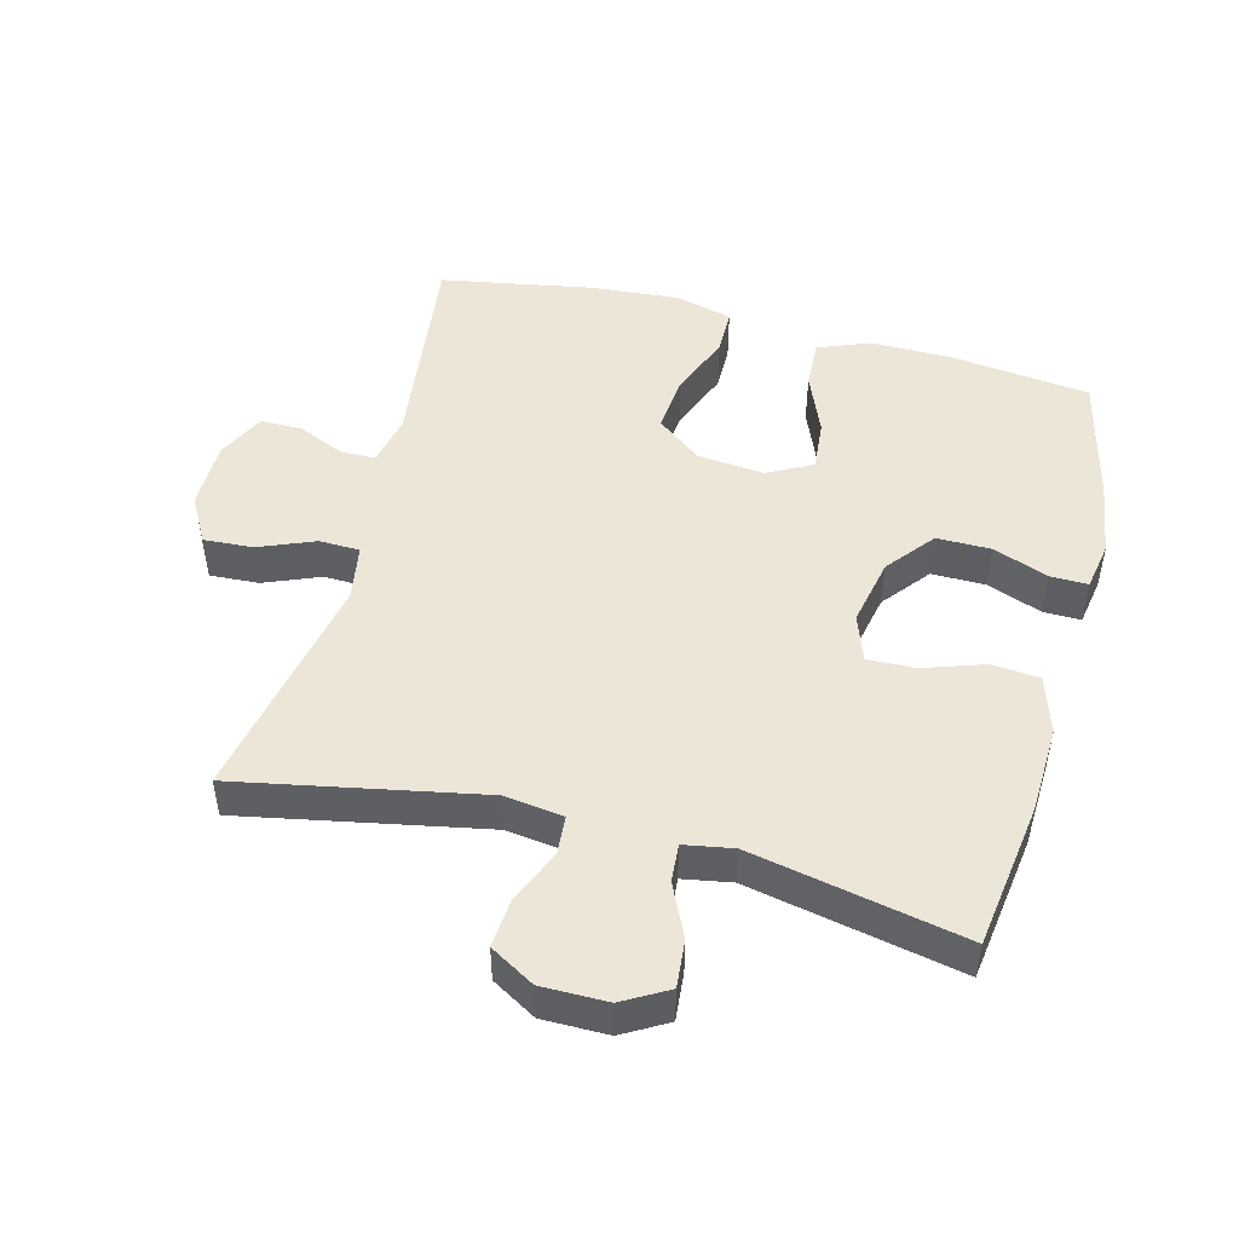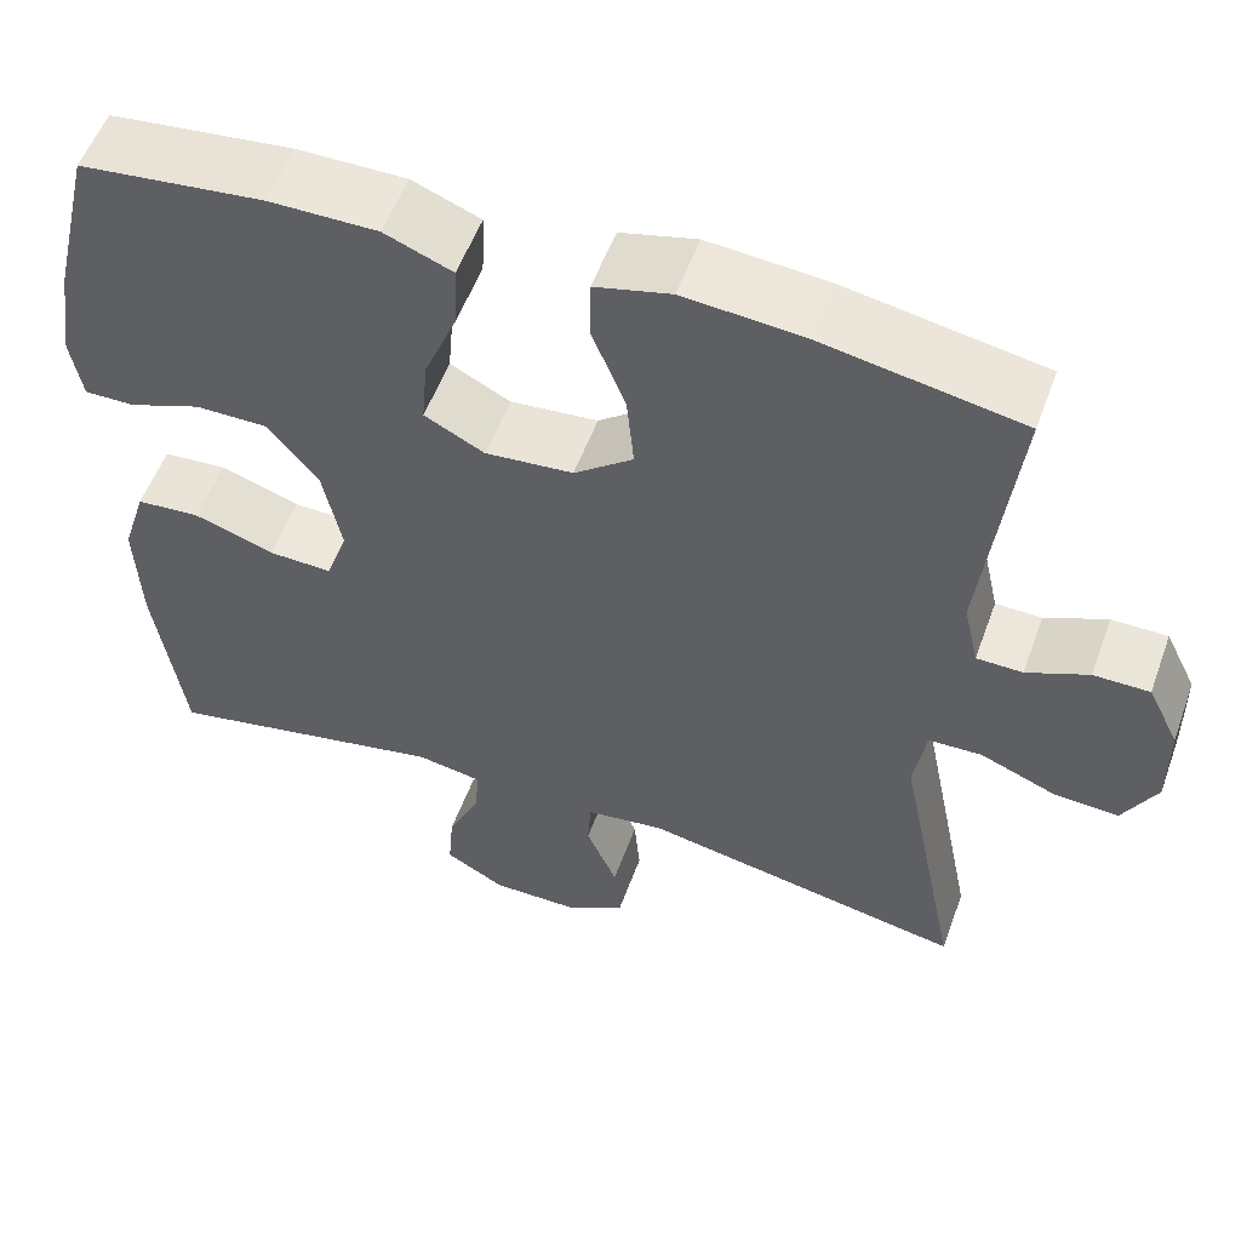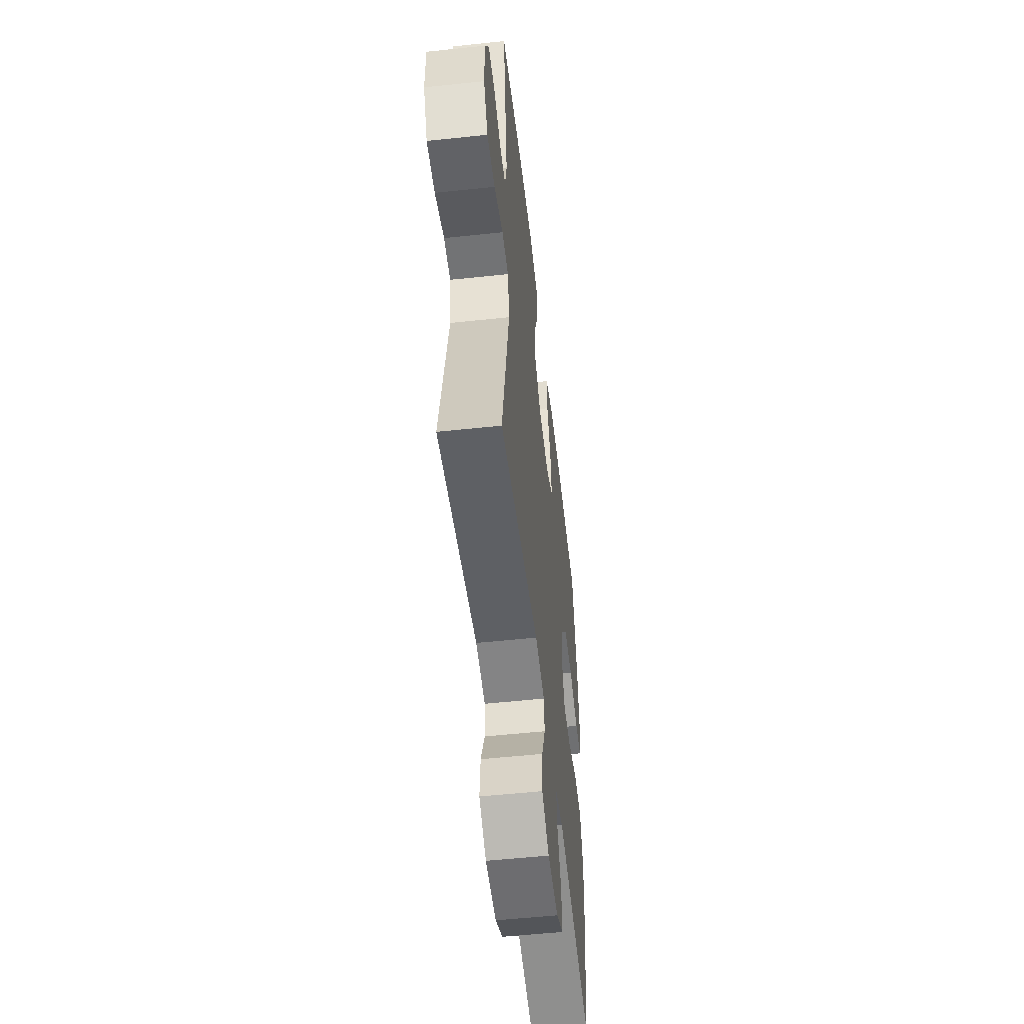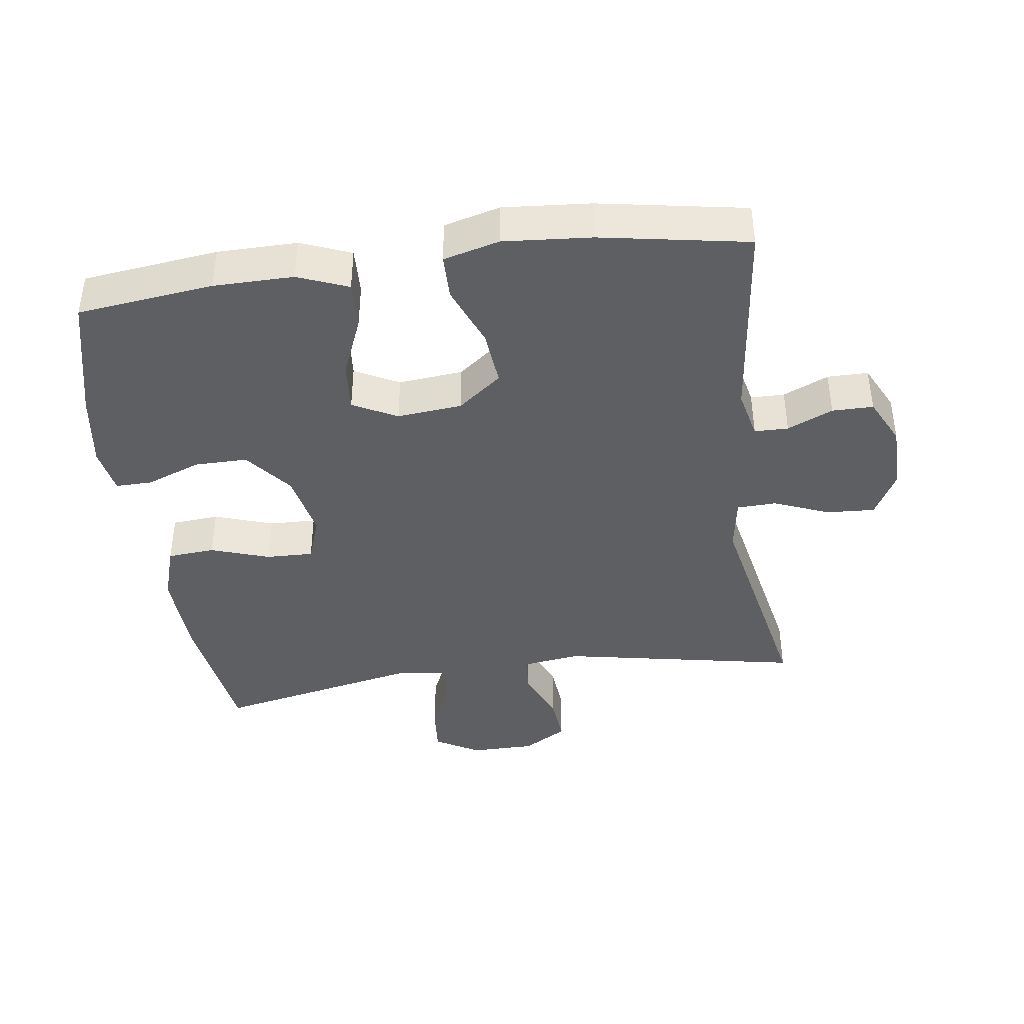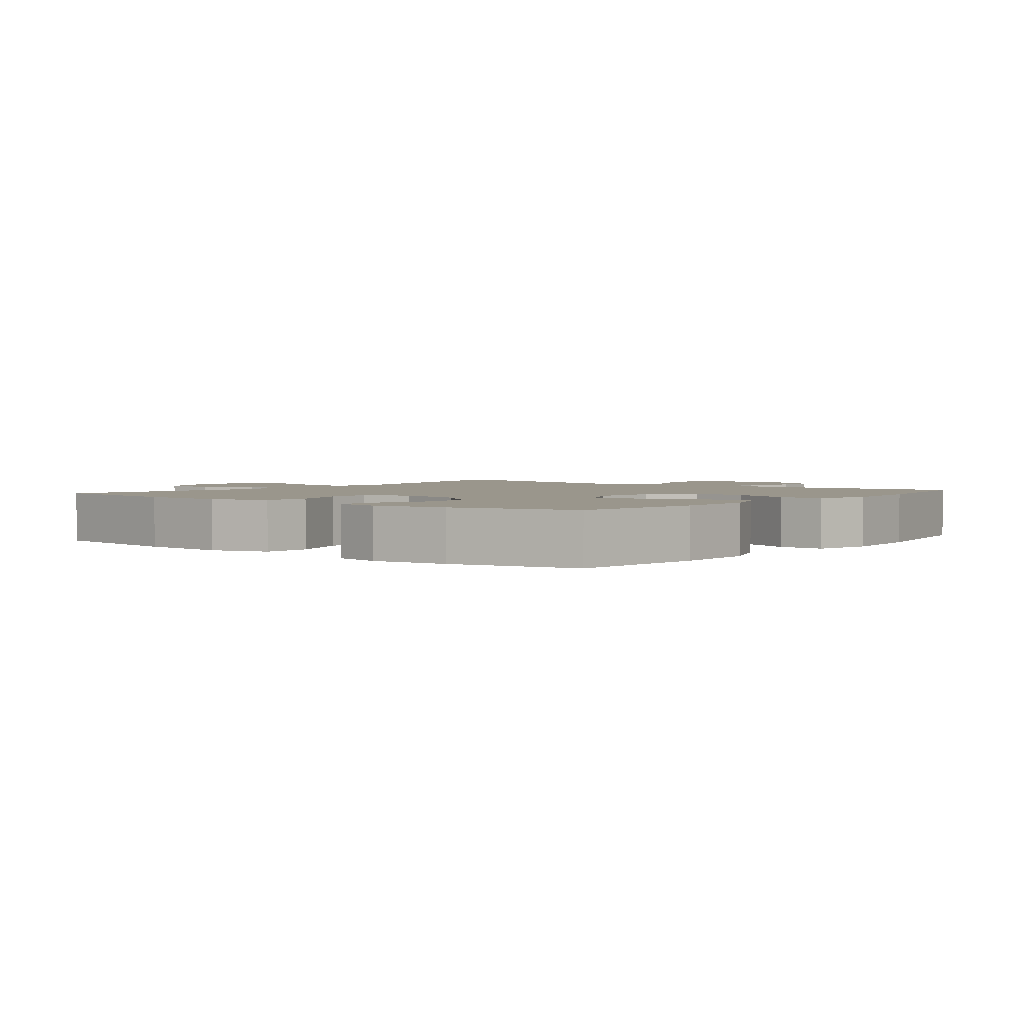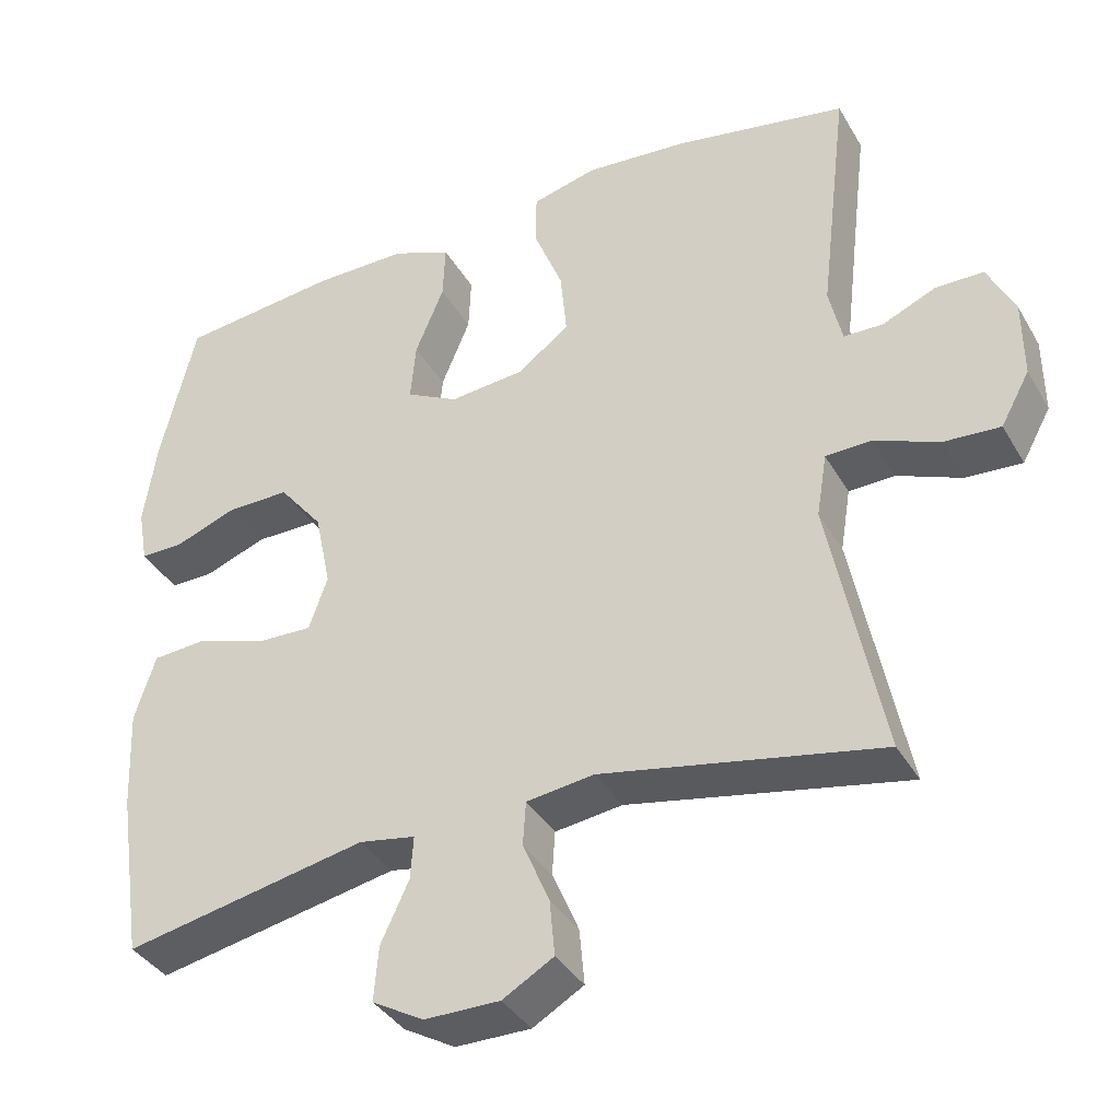
<metadata>
{"format":"obj","ext":"obj","renderer":"f3d","projection":"perspective","resolution":1024,"background":"white","views":[{"elev":49.1,"azim":-165.5,"up":"+Y"},{"elev":54.8,"azim":19.9,"up":"+Z"},{"elev":-54.0,"azim":96.5,"up":"+Z"},{"elev":-41.5,"azim":7.9,"up":"+Y"},{"elev":2.5,"azim":-51.4,"up":"+Y"},{"elev":-37.1,"azim":26.9,"up":"+Z"}]}
</metadata>
<code>
o path1186_path1186.001
v 0.2549 0.0375 0.5537
v 0.1197 0.0375 0.5648
v 0.03322 0.0375 0.5424
v 0.03255 0.0375 0.4729
v 0.07053 0.0375 0.379
v 0.07891 0.0375 0.2926
v 0.01165 0.0375 0.2407
v -0.08854 0.0375 0.231
v -0.1568 0.0375 0.2663
v -0.1499 0.0375 0.3432
v -0.112 0.0375 0.4349
v -0.1089 0.0375 0.5081
v -0.1864 0.0375 0.5389
v -0.3102 0.0375 0.538
v -0.5196 0.0375 0.5134
v -0.5658 0.0375 0.3208
v -0.5828 0.0375 0.2065
v -0.5699 0.0375 0.1341
v -0.5129 0.0375 0.135
v -0.4302 0.0375 0.1662
v -0.3482 0.0375 0.1666
v -0.2905 0.0375 0.09542
v -0.2693 0.0375 -0.006062
v -0.2941 0.0375 -0.0761
v -0.3664 0.0375 -0.07401
v -0.4574 0.0375 -0.04347
v -0.5301 0.0375 -0.04919
v -0.5577 0.0375 -0.1359
v -0.5521 0.0375 -0.268
v -0.5196 0.0375 -0.4885
v -0.1988 0.0375 -0.4235
v -0.1246 0.0375 -0.4363
v -0.1285 0.0375 -0.4932
v -0.1656 0.0375 -0.5728
v -0.1717 0.0375 -0.6445
v -0.1038 0.0375 -0.683
v -0.004243 0.0375 -0.6828
v 0.06309 0.0375 -0.6435
v 0.05637 0.0375 -0.5698
v 0.0212 0.0375 -0.4881
v 0.02505 0.0375 -0.43
v 0.1144 0.0375 -0.418
v 0.4821 0.0375 -0.4885
v 0.412 0.0375 -0.1406
v 0.4257 0.0375 -0.05703
v 0.4866 0.0375 -0.05511
v 0.5711 0.0375 -0.08928
v 0.646 0.0375 -0.09374
v 0.684 0.0375 -0.02411
v 0.6831 0.0375 0.07822
v 0.6473 0.0375 0.1504
v 0.5839 0.0375 0.1504
v 0.514 0.0375 0.1196
v 0.4618 0.0375 0.1204
v 0.4447 0.0375 0.196
v 0.4821 0.0375 0.5134
v 0.2549 -0.0375 0.5537
v 0.1197 -0.0375 0.5648
v 0.03322 -0.0375 0.5424
v 0.03255 -0.0375 0.4729
v 0.07053 -0.0375 0.379
v 0.07891 -0.0375 0.2926
v 0.01165 -0.0375 0.2407
v -0.08854 -0.0375 0.231
v -0.1568 -0.0375 0.2663
v -0.1499 -0.0375 0.3432
v -0.112 -0.0375 0.4349
v -0.1089 -0.0375 0.5081
v -0.1864 -0.0375 0.5389
v -0.3102 -0.0375 0.538
v -0.5196 -0.0375 0.5134
v -0.5658 -0.0375 0.3208
v -0.5828 -0.0375 0.2065
v -0.5699 -0.0375 0.1341
v -0.5129 -0.0375 0.135
v -0.4302 -0.0375 0.1662
v -0.3482 -0.0375 0.1666
v -0.2905 -0.0375 0.09542
v -0.2693 -0.0375 -0.006062
v -0.2941 -0.0375 -0.0761
v -0.3664 -0.0375 -0.07401
v -0.4574 -0.0375 -0.04347
v -0.5301 -0.0375 -0.04919
v -0.5577 -0.0375 -0.1359
v -0.5521 -0.0375 -0.268
v -0.5196 -0.0375 -0.4885
v -0.1988 -0.0375 -0.4235
v -0.1246 -0.0375 -0.4363
v -0.1285 -0.0375 -0.4932
v -0.1656 -0.0375 -0.5728
v -0.1717 -0.0375 -0.6445
v -0.1038 -0.0375 -0.683
v -0.004243 -0.0375 -0.6828
v 0.06309 -0.0375 -0.6435
v 0.05637 -0.0375 -0.5698
v 0.0212 -0.0375 -0.4881
v 0.02505 -0.0375 -0.43
v 0.1144 -0.0375 -0.418
v 0.4821 -0.0375 -0.4885
v 0.412 -0.0375 -0.1406
v 0.4257 -0.0375 -0.05703
v 0.4866 -0.0375 -0.05511
v 0.5711 -0.0375 -0.08928
v 0.646 -0.0375 -0.09374
v 0.684 -0.0375 -0.02411
v 0.6831 -0.0375 0.07822
v 0.6473 -0.0375 0.1504
v 0.5839 -0.0375 0.1504
v 0.514 -0.0375 0.1196
v 0.4618 -0.0375 0.1204
v 0.4447 -0.0375 0.196
v 0.4821 -0.0375 0.5134
v -0.5658 0.0375 0.3208
v -0.5828 0.0375 0.2065
v -0.5699 0.0375 0.1341
v -0.5699 0.0375 0.1341
v -0.5129 0.0375 0.135
v -0.5301 0.0375 -0.04919
v -0.5301 0.0375 -0.04919
v -0.5577 0.0375 -0.1359
v -0.5521 0.0375 -0.268
v -0.5196 0.0375 0.5134
v -0.5196 0.0375 0.5134
v -0.4574 0.0375 -0.04347
v -0.5196 0.0375 -0.4885
v -0.5196 0.0375 -0.4885
v -0.4302 0.0375 0.1662
v -0.3664 0.0375 -0.07401
v -0.3482 0.0375 0.1666
v -0.3102 0.0375 0.538
v -0.2941 0.0375 -0.0761
v -0.2941 0.0375 -0.0761
v -0.2905 0.0375 0.09542
v -0.1988 0.0375 -0.4235
v -0.1864 0.0375 0.5389
v -0.2693 0.0375 -0.006062
v -0.1246 0.0375 -0.4363
v -0.1246 0.0375 -0.4363
v -0.1089 0.0375 0.5081
v -0.1089 0.0375 0.5081
v -0.1568 0.0375 0.2663
v -0.1568 0.0375 0.2663
v -0.1499 0.0375 0.3432
v -0.1656 0.0375 -0.5728
v -0.1717 0.0375 -0.6445
v -0.1717 0.0375 -0.6445
v -0.1038 0.0375 -0.683
v -0.1285 0.0375 -0.4932
v -0.08854 0.0375 0.231
v -0.112 0.0375 0.4349
v -0.004243 0.0375 -0.6828
v 0.01165 0.0375 0.2407
v 0.06309 0.0375 -0.6435
v 0.06309 0.0375 -0.6435
v 0.07891 0.0375 0.2926
v 0.0212 0.0375 -0.4881
v 0.02505 0.0375 -0.43
v 0.02505 0.0375 -0.43
v 0.05637 0.0375 -0.5698
v 0.1144 0.0375 -0.418
v 0.03322 0.0375 0.5424
v 0.03322 0.0375 0.5424
v 0.03255 0.0375 0.4729
v 0.07053 0.0375 0.379
v 0.1197 0.0375 0.5648
v 0.2549 0.0375 0.5537
v 0.412 0.0375 -0.1406
v 0.4257 0.0375 -0.05703
v 0.4257 0.0375 -0.05703
v 0.4866 0.0375 -0.05511
v 0.4618 0.0375 0.1204
v 0.4618 0.0375 0.1204
v 0.4447 0.0375 0.196
v 0.4821 0.0375 -0.4885
v 0.4821 0.0375 -0.4885
v 0.4821 0.0375 0.5134
v 0.4821 0.0375 0.5134
v 0.514 0.0375 0.1196
v 0.5711 0.0375 -0.08928
v 0.5839 0.0375 0.1504
v 0.646 0.0375 -0.09374
v 0.646 0.0375 -0.09374
v 0.6473 0.0375 0.1504
v 0.6473 0.0375 0.1504
v 0.684 0.0375 -0.02411
v 0.6831 0.0375 0.07822
v -0.5658 -0.0375 0.3208
v -0.5828 -0.0375 0.2065
v -0.5699 -0.0375 0.1341
v -0.5699 -0.0375 0.1341
v -0.5129 -0.0375 0.135
v -0.5301 -0.0375 -0.04919
v -0.5301 -0.0375 -0.04919
v -0.5577 -0.0375 -0.1359
v -0.5521 -0.0375 -0.268
v -0.5196 -0.0375 0.5134
v -0.5196 -0.0375 0.5134
v -0.4574 -0.0375 -0.04347
v -0.5196 -0.0375 -0.4885
v -0.5196 -0.0375 -0.4885
v -0.4302 -0.0375 0.1662
v -0.3664 -0.0375 -0.07401
v -0.3482 -0.0375 0.1666
v -0.3102 -0.0375 0.538
v -0.2941 -0.0375 -0.0761
v -0.2941 -0.0375 -0.0761
v -0.2905 -0.0375 0.09542
v -0.1988 -0.0375 -0.4235
v -0.1864 -0.0375 0.5389
v -0.2693 -0.0375 -0.006062
v -0.1246 -0.0375 -0.4363
v -0.1246 -0.0375 -0.4363
v -0.1089 -0.0375 0.5081
v -0.1089 -0.0375 0.5081
v -0.1568 -0.0375 0.2663
v -0.1568 -0.0375 0.2663
v -0.1499 -0.0375 0.3432
v -0.1656 -0.0375 -0.5728
v -0.1717 -0.0375 -0.6445
v -0.1717 -0.0375 -0.6445
v -0.1038 -0.0375 -0.683
v -0.1285 -0.0375 -0.4932
v -0.08854 -0.0375 0.231
v -0.112 -0.0375 0.4349
v -0.004243 -0.0375 -0.6828
v 0.01165 -0.0375 0.2407
v 0.06309 -0.0375 -0.6435
v 0.06309 -0.0375 -0.6435
v 0.07891 -0.0375 0.2926
v 0.0212 -0.0375 -0.4881
v 0.02505 -0.0375 -0.43
v 0.02505 -0.0375 -0.43
v 0.05637 -0.0375 -0.5698
v 0.1144 -0.0375 -0.418
v 0.03322 -0.0375 0.5424
v 0.03322 -0.0375 0.5424
v 0.03255 -0.0375 0.4729
v 0.07053 -0.0375 0.379
v 0.1197 -0.0375 0.5648
v 0.2549 -0.0375 0.5537
v 0.412 -0.0375 -0.1406
v 0.4257 -0.0375 -0.05703
v 0.4257 -0.0375 -0.05703
v 0.4866 -0.0375 -0.05511
v 0.4618 -0.0375 0.1204
v 0.4618 -0.0375 0.1204
v 0.4447 -0.0375 0.196
v 0.4821 -0.0375 -0.4885
v 0.4821 -0.0375 -0.4885
v 0.4821 -0.0375 0.5134
v 0.4821 -0.0375 0.5134
v 0.514 -0.0375 0.1196
v 0.5711 -0.0375 -0.08928
v 0.5839 -0.0375 0.1504
v 0.646 -0.0375 -0.09374
v 0.646 -0.0375 -0.09374
v 0.6473 -0.0375 0.1504
v 0.6473 -0.0375 0.1504
v 0.684 -0.0375 -0.02411
v 0.6831 -0.0375 0.07822
f 218 233 222
f 252 260 254
f 244 252 245
f 217 203 215
f 254 260 257
f 255 259 253
f 209 217 224
f 203 187 201
f 234 226 210
f 221 218 219
f 240 238 229
f 230 222 233
f 235 237 239
f 247 229 245
f 233 225 227
f 238 239 237
f 240 229 247
f 221 233 218
f 245 229 242
f 223 215 207
f 187 204 196
f 241 234 248
f 205 202 208
f 244 245 242
f 231 211 230
f 259 252 253
f 221 225 233
f 211 205 208
f 188 201 187
f 204 217 209
f 260 252 259
f 203 217 204
f 209 224 213
f 204 187 203
f 202 198 194
f 208 195 199
f 239 238 240
f 207 215 203
f 240 247 250
f 242 229 226
f 194 198 192
f 231 205 211
f 211 222 230
f 195 202 194
f 208 202 195
f 210 223 207
f 231 210 205
f 210 226 223
f 234 210 231
f 201 188 191
f 191 188 189
f 242 226 241
f 241 226 234
f 253 252 244
f 16 17 73 72
f 17 116 190 73
f 18 19 75 74
f 119 28 84 193
f 28 29 85 84
f 123 16 72 197
f 26 27 83 82
f 29 126 200 85
f 19 20 76 75
f 25 26 82 81
f 20 21 77 76
f 14 15 71 70
f 132 25 81 206
f 21 22 78 77
f 30 31 87 86
f 13 14 70 69
f 23 24 80 79
f 22 23 79 78
f 31 138 212 87
f 140 13 69 214
f 142 10 66 216
f 34 146 220 90
f 35 36 92 91
f 33 34 90 89
f 8 9 65 64
f 11 12 68 67
f 10 11 67 66
f 32 33 89 88
f 36 37 93 92
f 7 8 64 63
f 37 154 228 93
f 6 7 63 62
f 40 158 232 96
f 39 40 96 95
f 38 39 95 94
f 41 42 98 97
f 162 4 60 236
f 4 5 61 60
f 2 3 59 58
f 5 6 62 61
f 1 2 58 57
f 44 169 243 100
f 45 46 102 101
f 172 55 111 246
f 175 44 100 249
f 42 43 99 98
f 177 1 57 251
f 55 56 112 111
f 53 54 110 109
f 46 47 103 102
f 52 53 109 108
f 47 182 256 103
f 184 52 108 258
f 48 49 105 104
f 50 51 107 106
f 49 50 106 105
f 144 148 159
f 178 180 186
f 170 171 178
f 143 141 129
f 180 183 186
f 181 179 185
f 135 150 143
f 129 127 113
f 160 136 152
f 147 145 144
f 166 155 164
f 156 159 148
f 161 165 163
f 173 171 155
f 159 153 151
f 164 163 165
f 166 173 155
f 147 144 159
f 171 168 155
f 149 133 141
f 113 122 130
f 167 174 160
f 131 134 128
f 170 168 171
f 157 156 137
f 185 179 178
f 147 159 151
f 137 134 131
f 114 113 127
f 130 135 143
f 186 185 178
f 129 130 143
f 135 139 150
f 130 129 113
f 128 120 124
f 134 125 121
f 165 166 164
f 133 129 141
f 166 176 173
f 168 152 155
f 120 118 124
f 157 137 131
f 137 156 148
f 121 120 128
f 134 121 128
f 136 133 149
f 157 131 136
f 136 149 152
f 160 157 136
f 127 117 114
f 117 115 114
f 168 167 152
f 167 160 152
f 179 170 178

</code>
